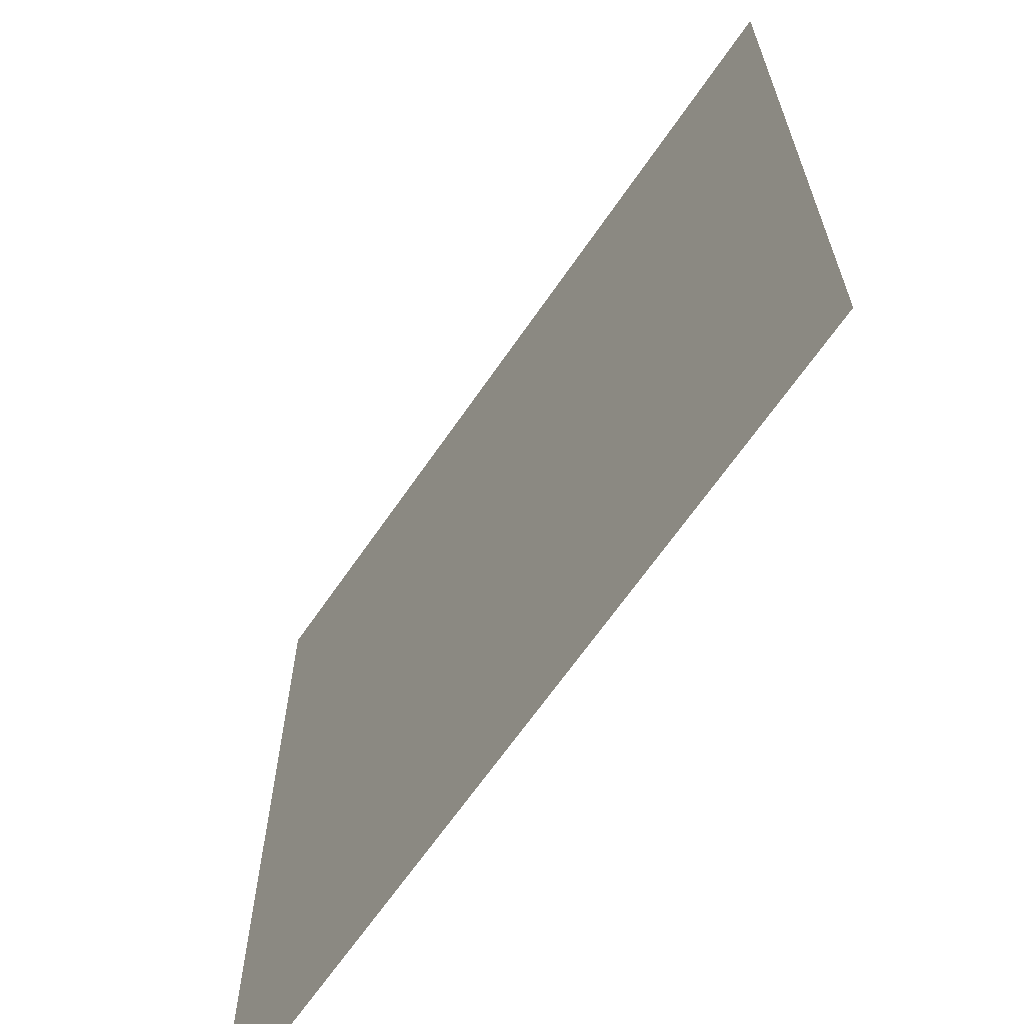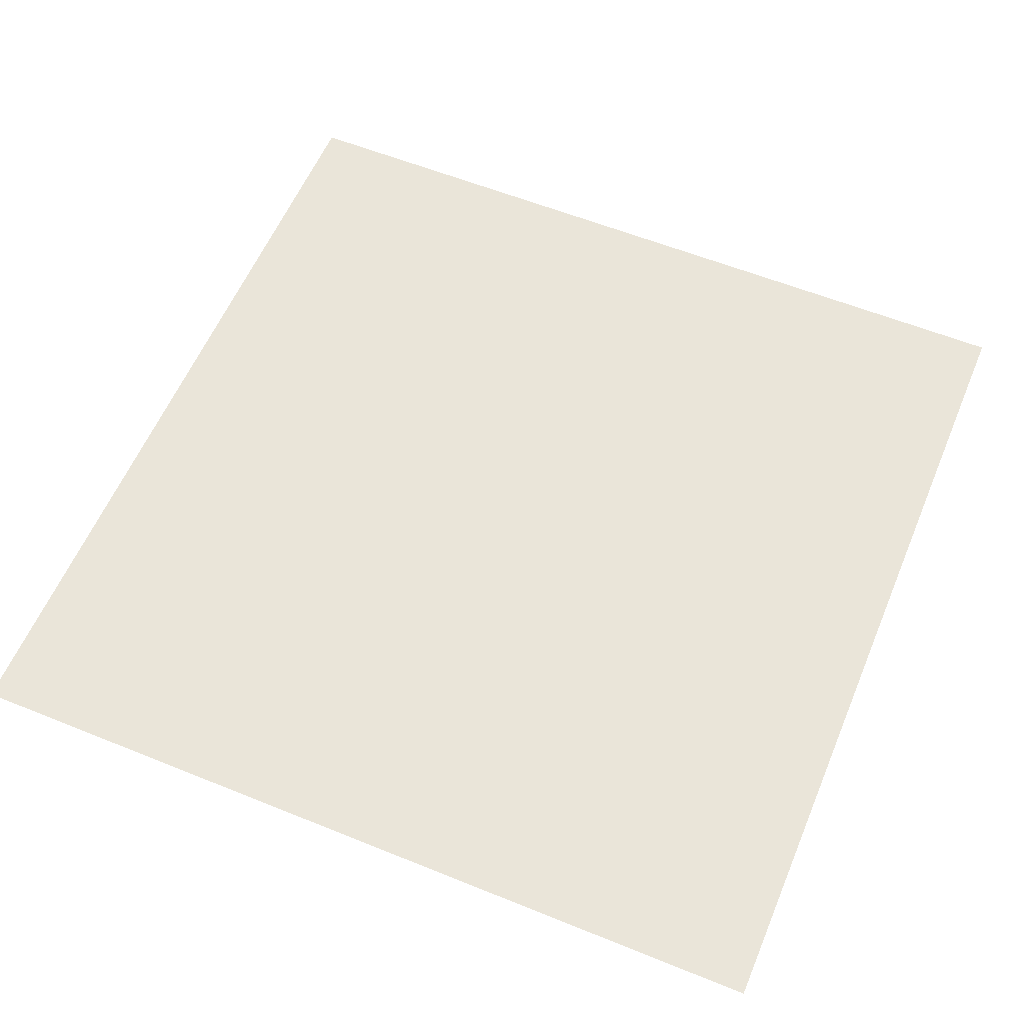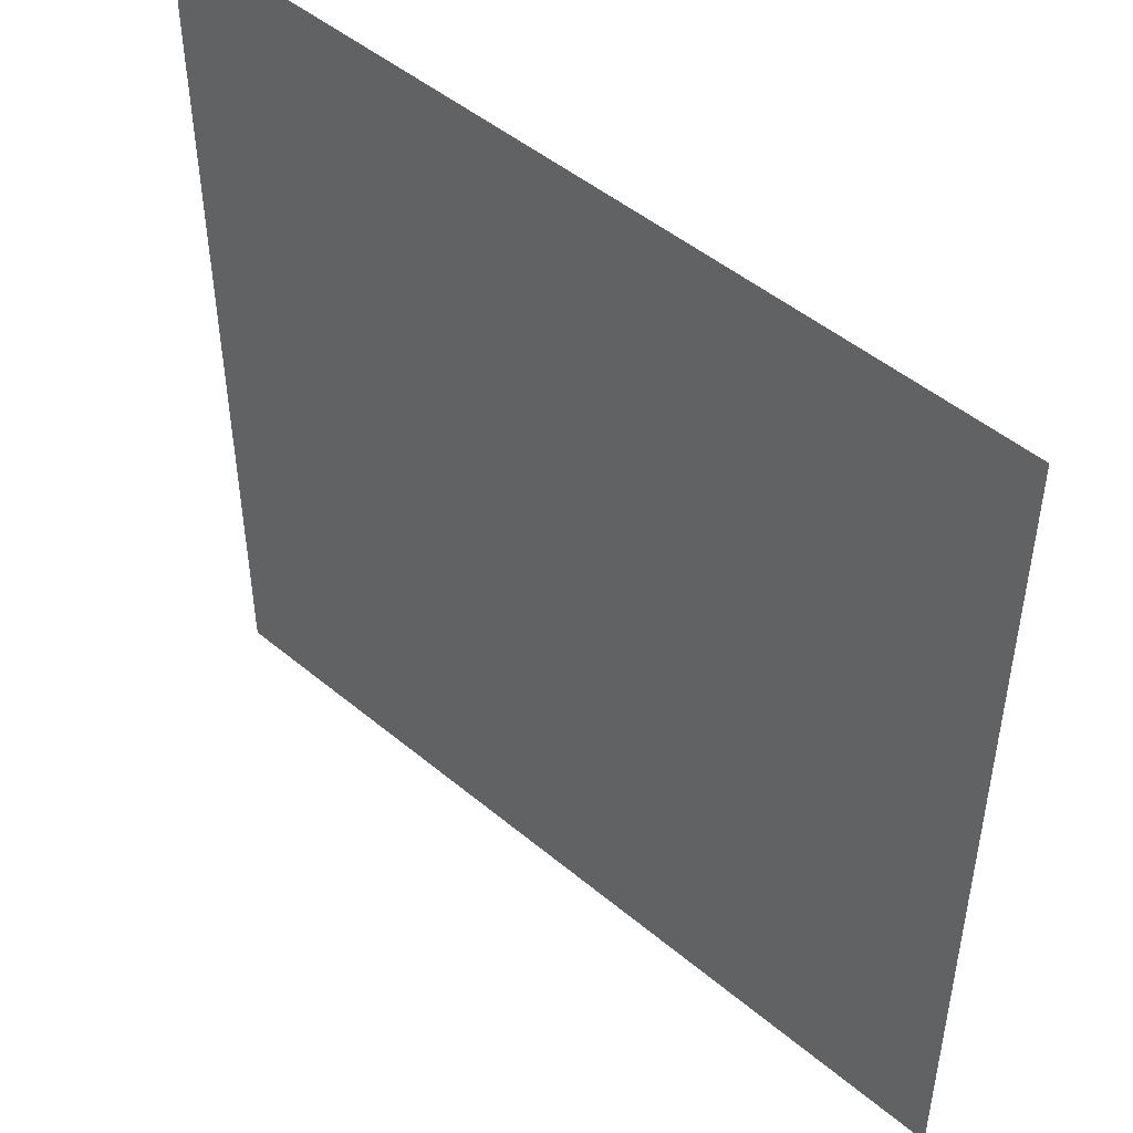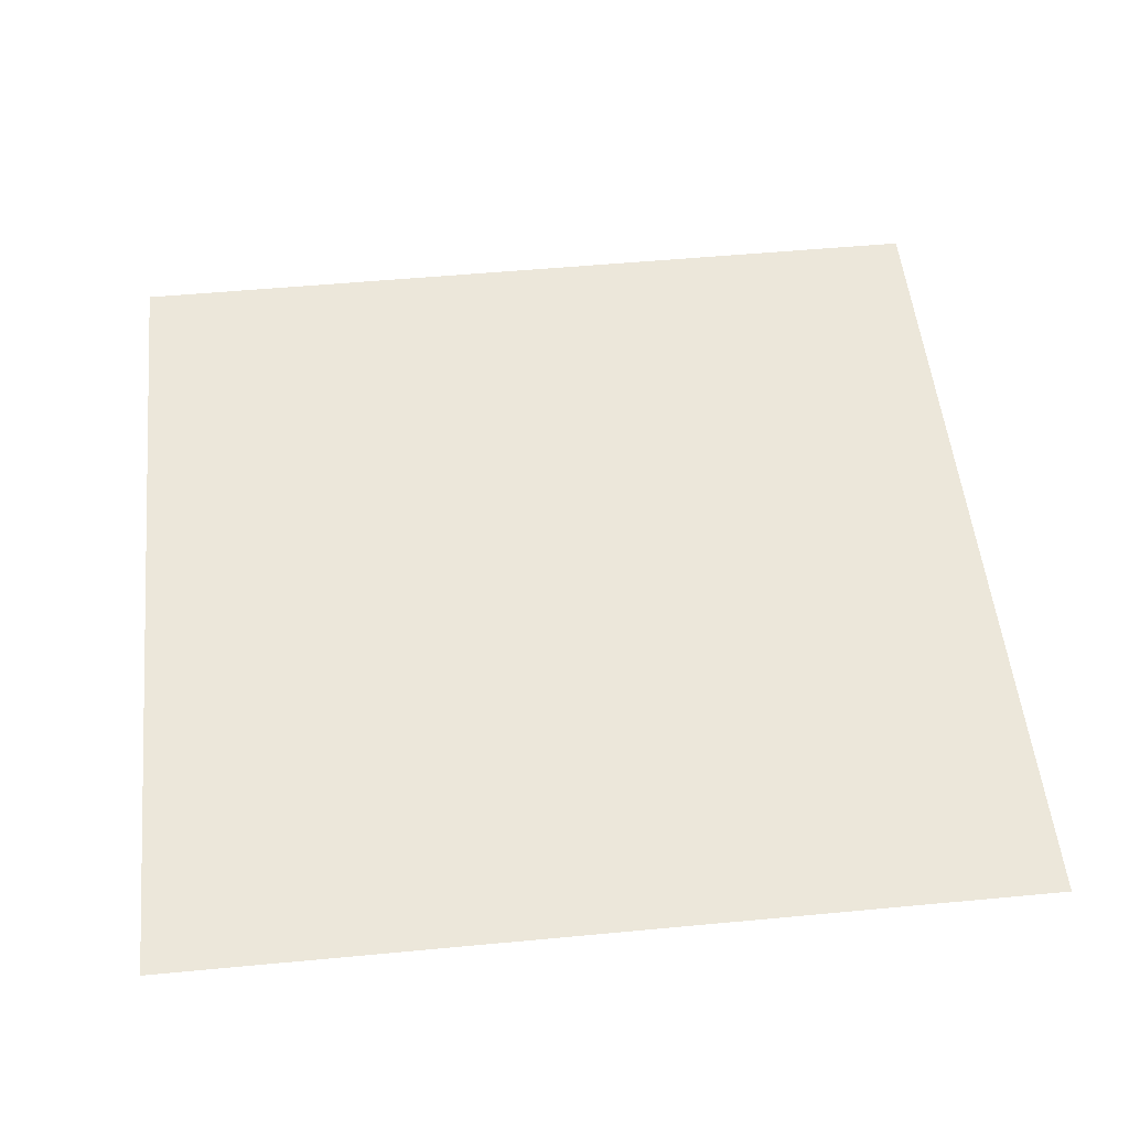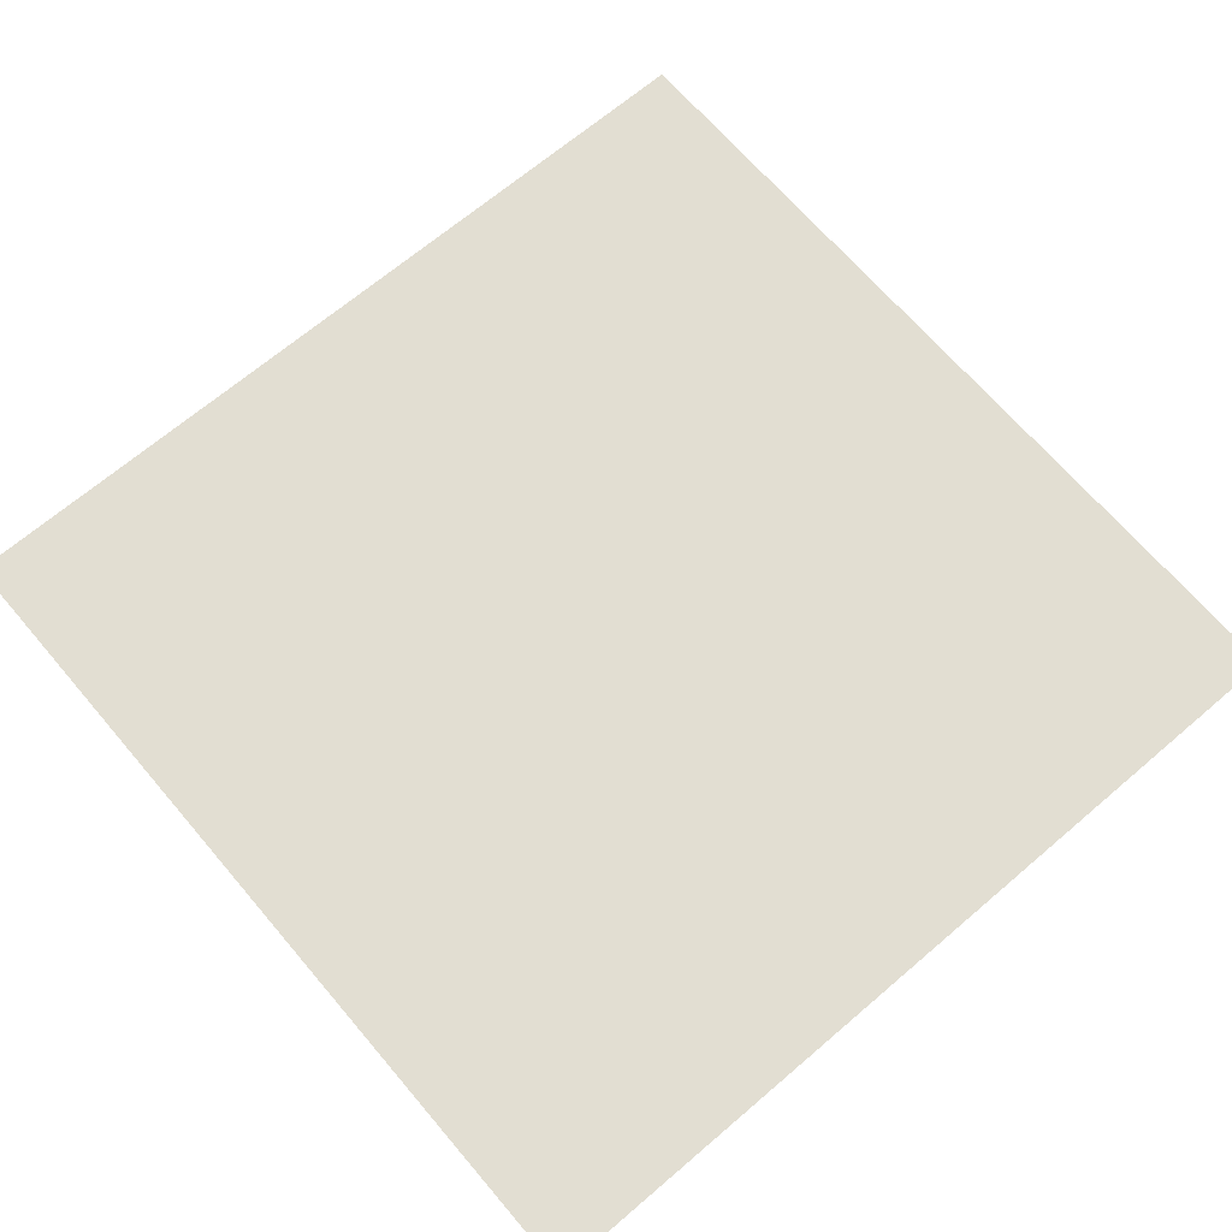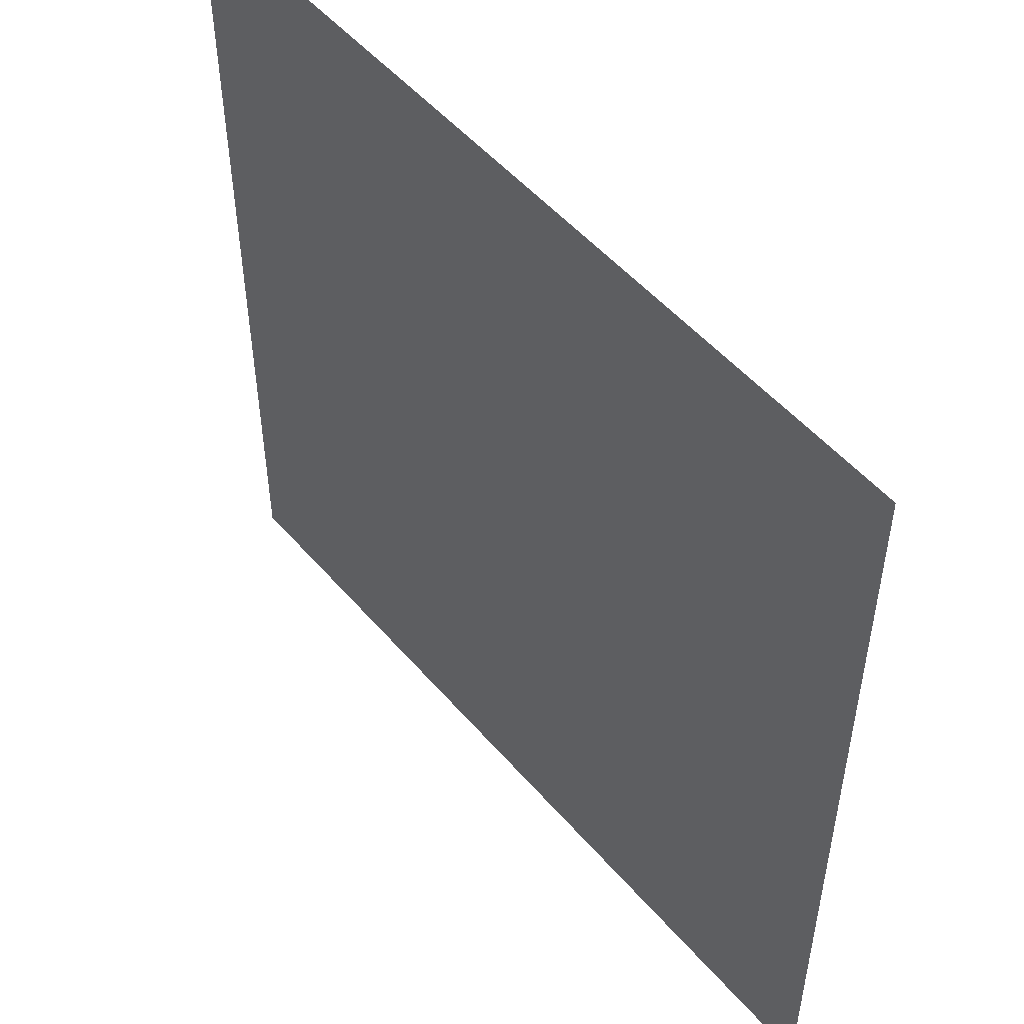
<metadata>
{"format":"obj","ext":"obj","renderer":"f3d","projection":"perspective","resolution":1024,"background":"white","views":[{"elev":-65.6,"azim":55.6,"up":"+Y"},{"elev":58.5,"azim":-157.3,"up":"+Z"},{"elev":48.3,"azim":-137.0,"up":"+Y"},{"elev":52.2,"azim":-95.8,"up":"+Z"},{"elev":68.0,"azim":49.5,"up":"+Z"},{"elev":51.6,"azim":50.7,"up":"+Y"}]}
</metadata>
<code>
v -0.6283 -0.5 0.03904
v -0.295 -0.5 0.03904
v 0.03832 -0.5 0.03904
v 0.3716 -0.5 0.03904
v -0.6283 -0.1667 0.03904
v -0.295 -0.1667 0.03904
v 0.03832 -0.1667 0.03904
v 0.3716 -0.1667 0.03904
v -0.6283 0.1667 0.03904
v -0.295 0.1667 0.03904
v 0.03832 0.1667 0.03904
v 0.3716 0.1667 0.03904
v -0.6283 0.5 0.03904
v -0.295 0.5 0.03904
v 0.03832 0.5 0.03904
v 0.3716 0.5 0.03904
g pPlane1
f 1 2 6 5
f 2 3 7 6
f 3 4 8 7
f 5 6 10 9
f 6 7 11 10
f 7 8 12 11
f 9 10 14 13
f 10 11 15 14
f 11 12 16 15

</code>
